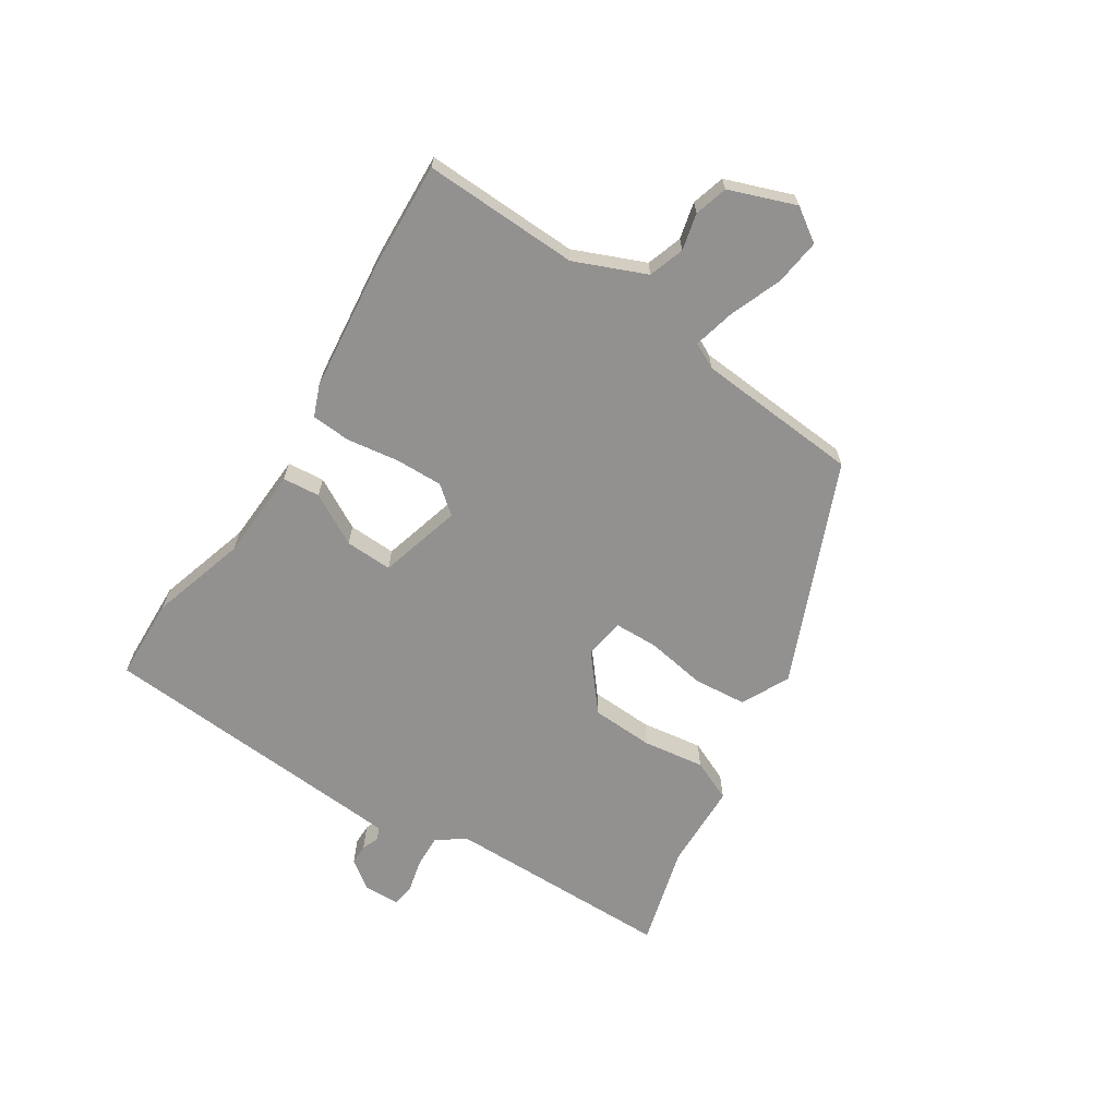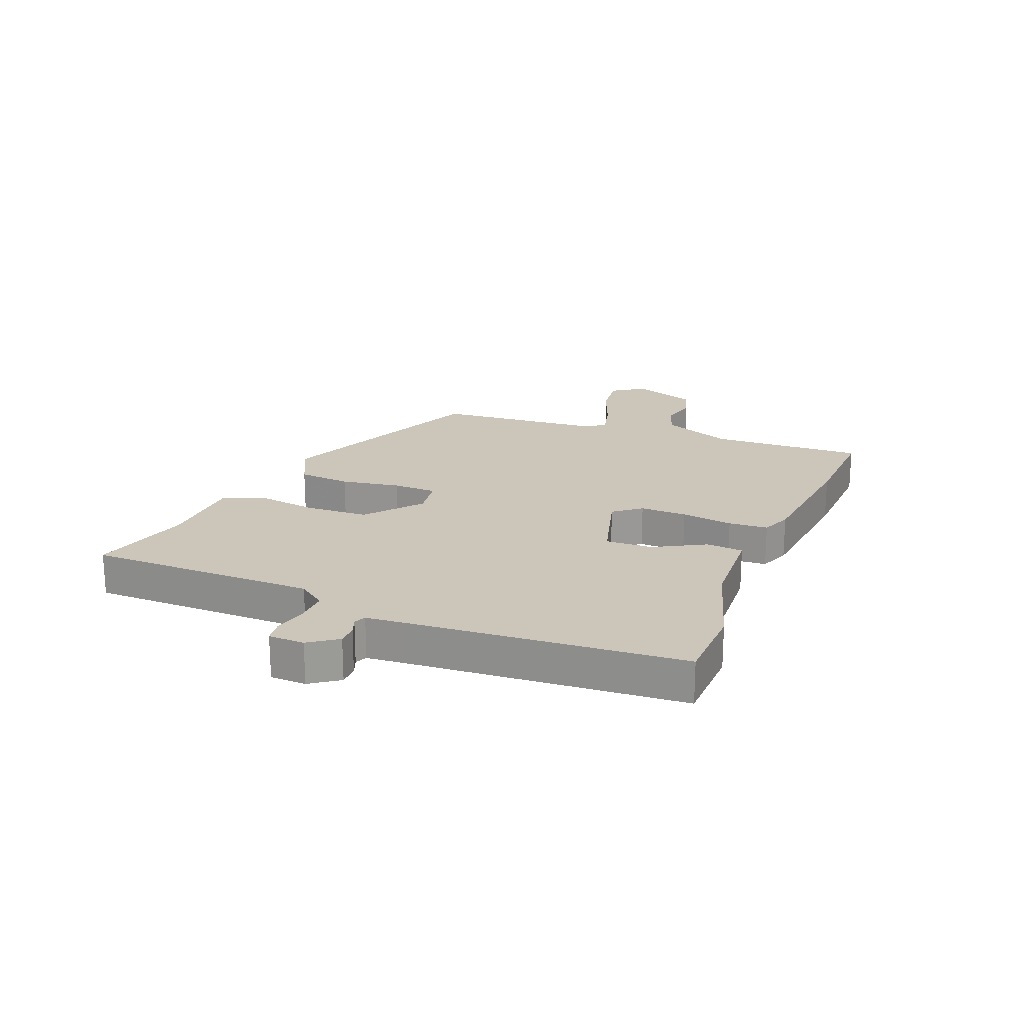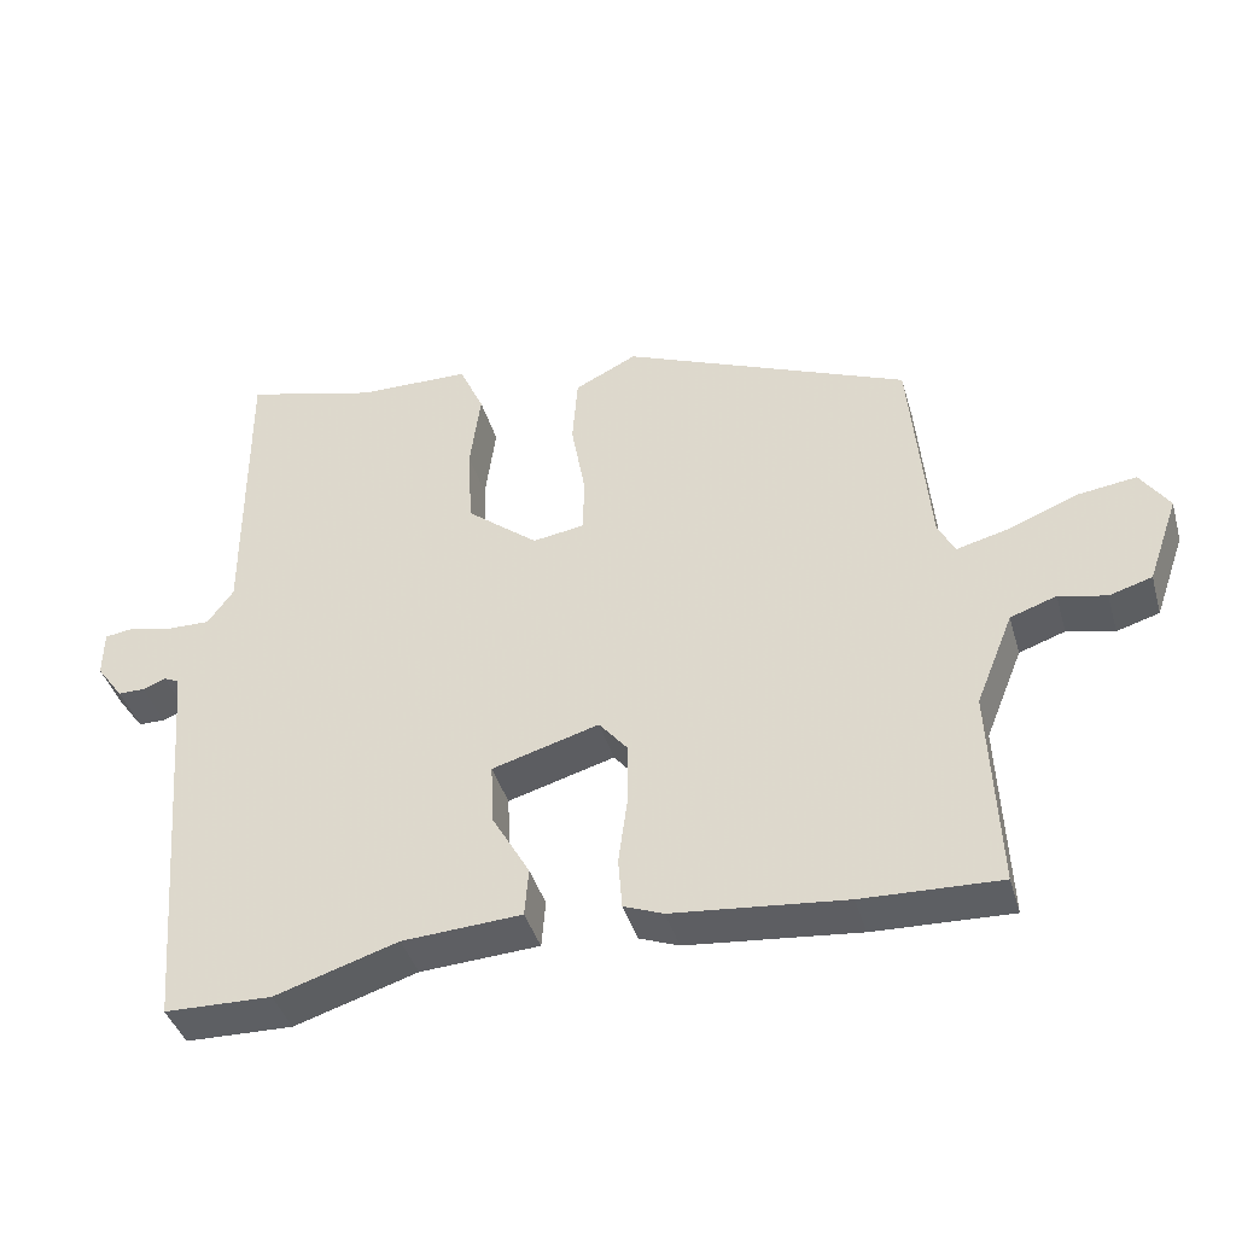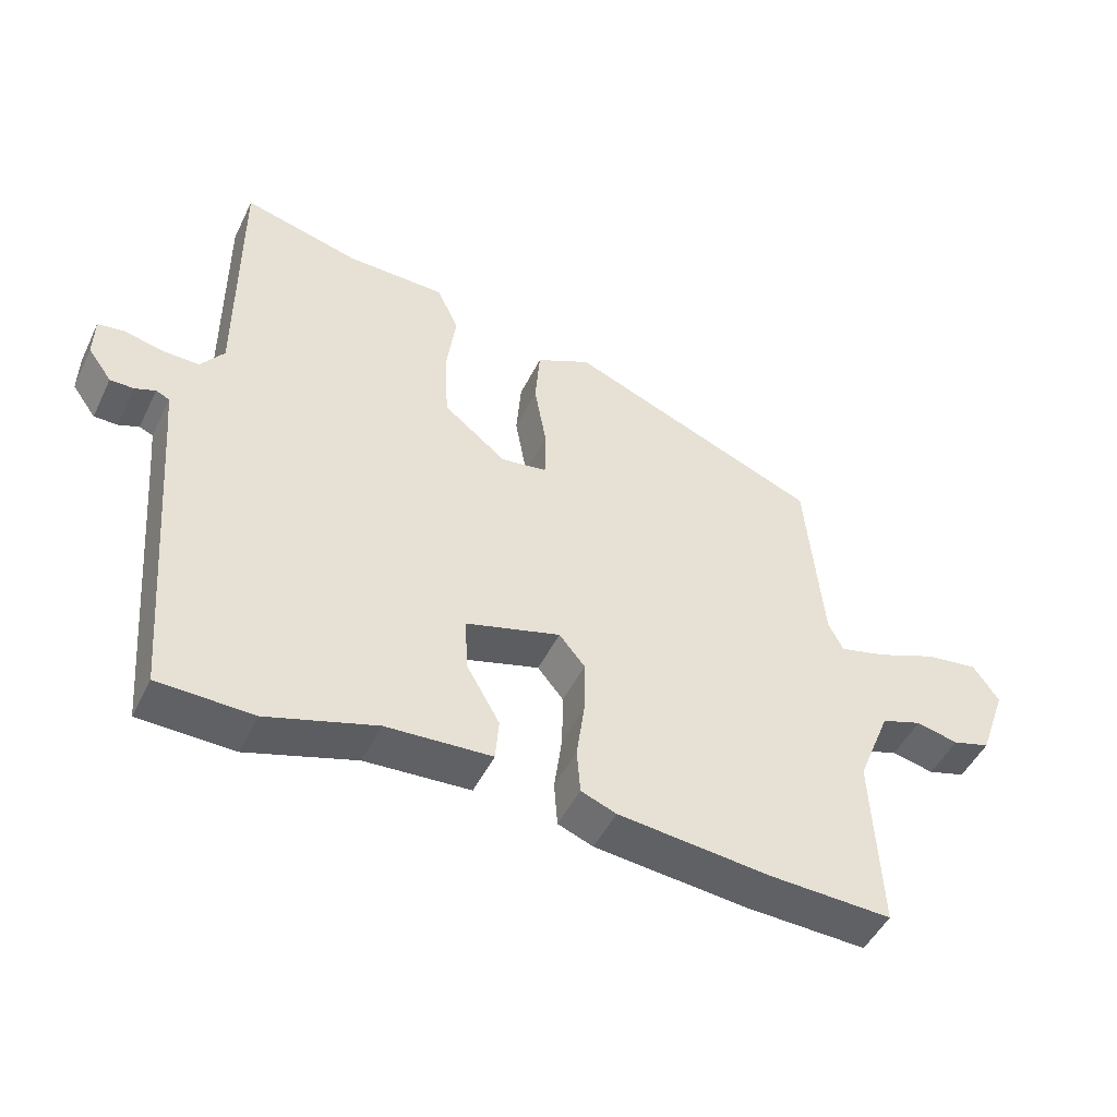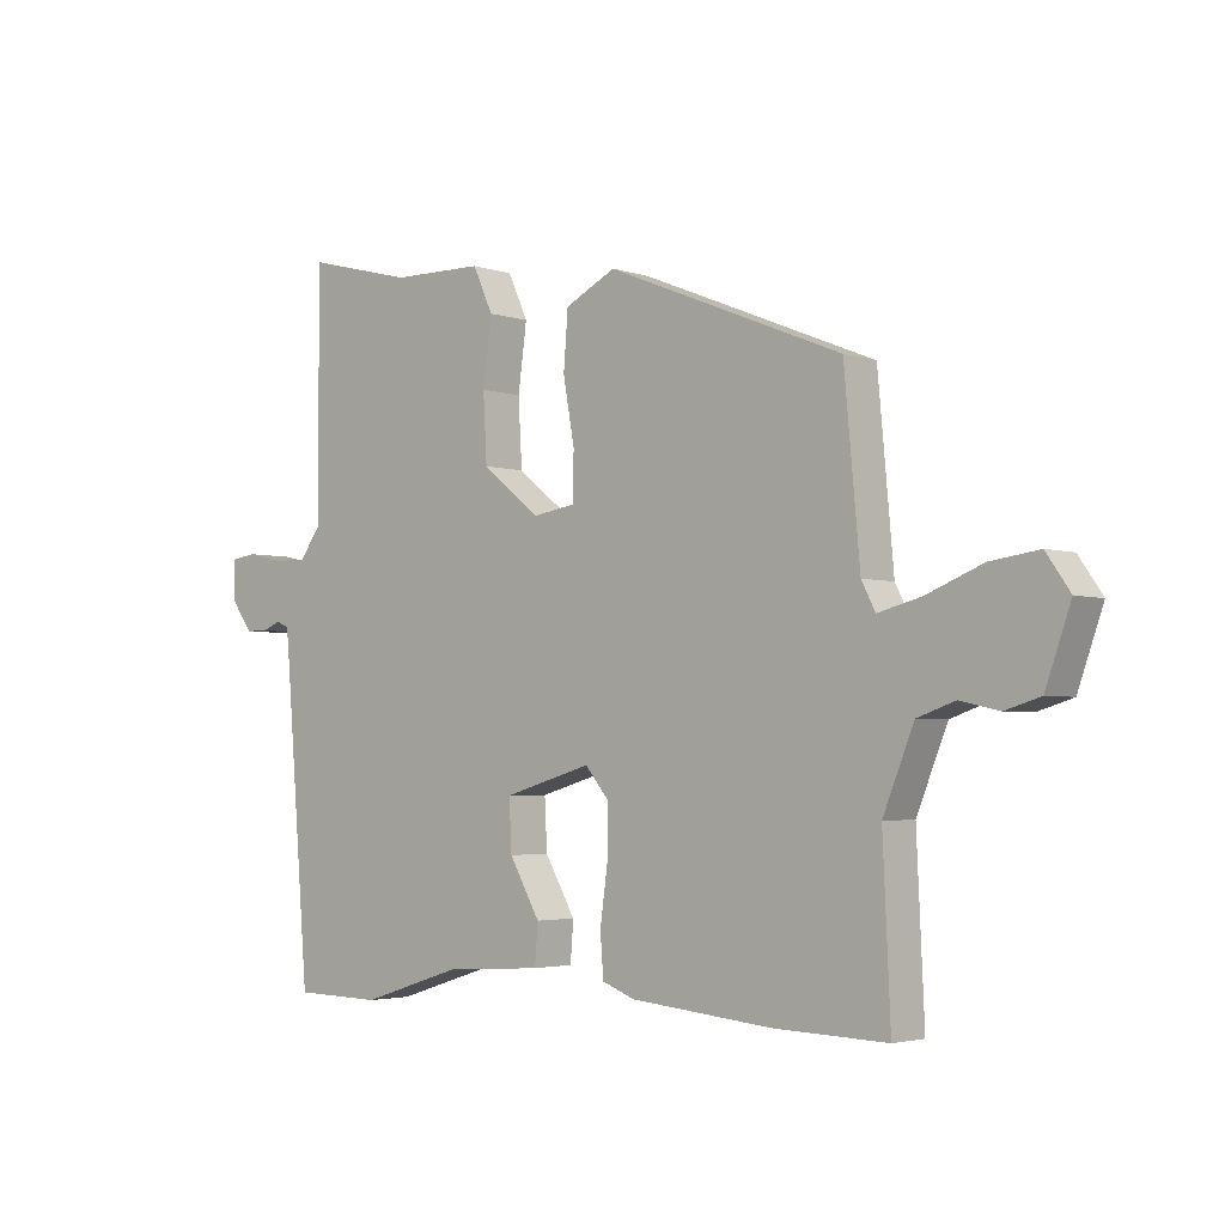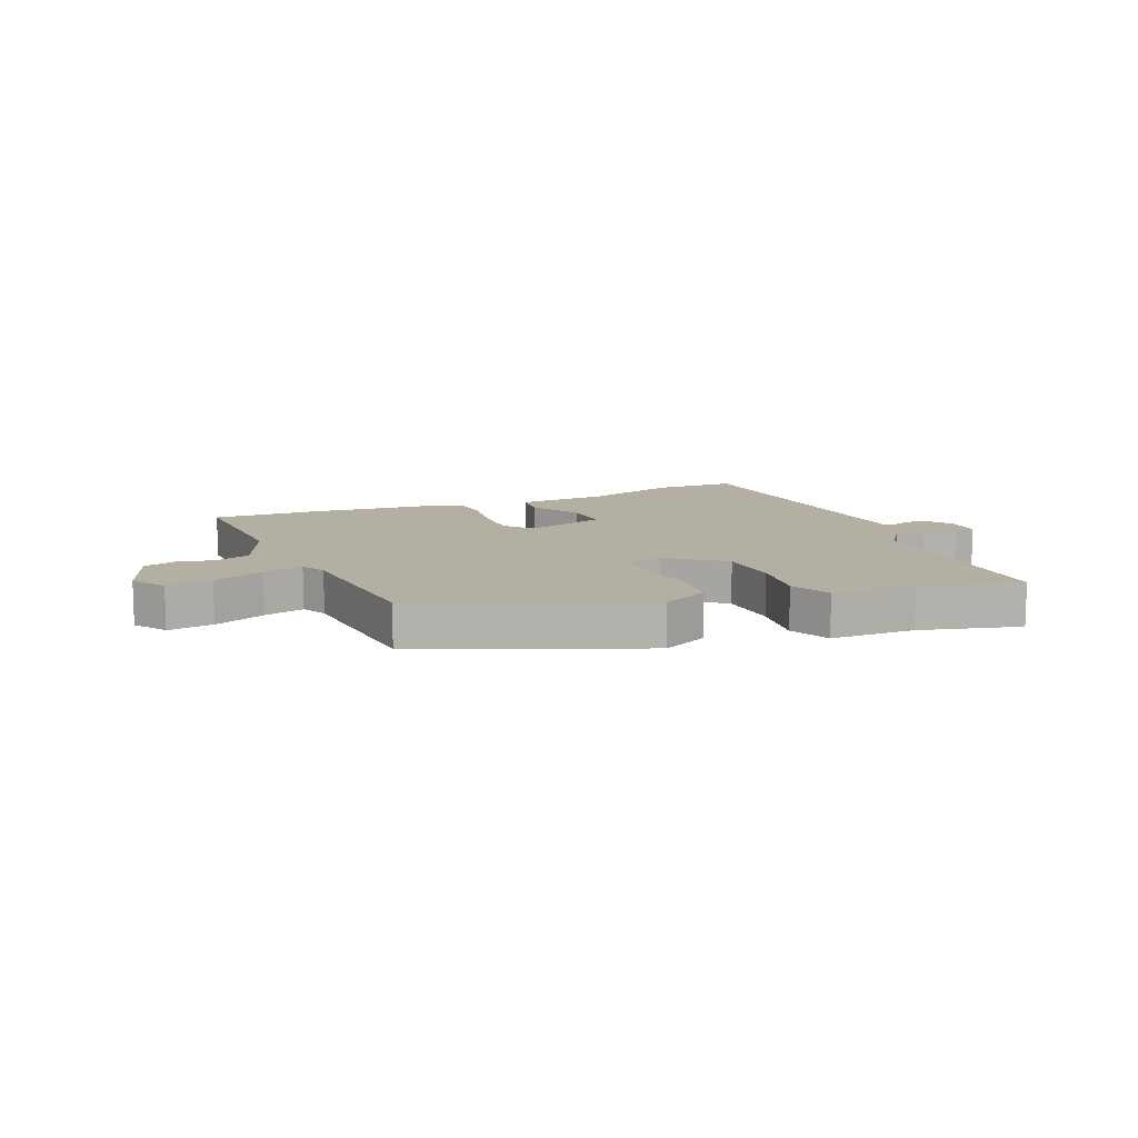
<metadata>
{"format":"obj","ext":"obj","renderer":"f3d","projection":"perspective","resolution":1024,"background":"white","views":[{"elev":-66.1,"azim":-122.1,"up":"+Y"},{"elev":20.8,"azim":112.4,"up":"+Y"},{"elev":-40.7,"azim":-164.3,"up":"+Z"},{"elev":-48.5,"azim":154.7,"up":"+Z"},{"elev":-3.3,"azim":-138.4,"up":"+Z"},{"elev":11.2,"azim":-22.7,"up":"+Y"}]}
</metadata>
<code>
v -0.351 0.07 -0.495
v -0.531 0.07 -0.501
v -0.519 0.07 -0.238
v -0.568 0.07 -0.117
v -0.628 0.07 -0.096
v -0.69 0.07 -0.11
v -0.746 0.07 -0.093
v -0.786 0.07 0.02
v -0.748 0.07 0.075
v -0.67 0.07 0.064
v -0.581 0.07 0.028
v -0.512 0.07 0.01
v -0.49 0.07 0.053
v -0.465 0.07 0.329
v -0.09 0.07 0.481
v -0.009 0.07 0.44
v -0.002 0.07 0.35
v -0.02 0.07 0.249
v -0.019 0.07 0.174
v 0.049 0.07 0.163
v 0.142 0.07 0.237
v 0.148 0.07 0.343
v 0.134 0.07 0.447
v 0.166 0.07 0.517
v 0.313 0.07 0.519
v 0.485 0.07 0.563
v 0.484 0.07 0.175
v 0.518 0.07 0.128
v 0.573 0.07 0.129
v 0.63 0.07 0.142
v 0.669 0.07 0.136
v 0.67 0.07 0.075
v 0.635 0.07 0.027
v 0.6 0.07 0.027
v 0.57 0.07 0.039
v 0.55 0.07 0.03
v 0.544 0.07 -0.035
v 0.506 0.07 -0.5
v 0.366 0.07 -0.503
v 0.205 0.07 -0.452
v 0.049 0.07 -0.442
v 0.044 0.07 -0.379
v 0.093 0.07 -0.293
v 0.097 0.07 -0.213
v -0.043 0.07 -0.172
v -0.081 0.07 -0.218
v -0.08 0.07 -0.298
v -0.068 0.07 -0.386
v -0.073 0.07 -0.453
v -0.125 0.07 -0.473
v -0.351 0 -0.495
v -0.531 0 -0.501
v -0.519 0 -0.238
v -0.568 0 -0.117
v -0.628 0 -0.096
v -0.69 0 -0.11
v -0.746 0 -0.093
v -0.786 0 0.02
v -0.748 0 0.075
v -0.67 0 0.064
v -0.581 0 0.028
v -0.512 0 0.01
v -0.49 0 0.053
v -0.465 0 0.329
v -0.09 0 0.481
v -0.009 0 0.44
v -0.002 0 0.35
v -0.02 0 0.249
v -0.019 0 0.174
v 0.049 0 0.163
v 0.142 0 0.237
v 0.148 0 0.343
v 0.134 0 0.447
v 0.166 0 0.517
v 0.313 0 0.519
v 0.485 0 0.563
v 0.484 0 0.175
v 0.518 0 0.128
v 0.573 0 0.129
v 0.63 0 0.142
v 0.669 0 0.136
v 0.67 0 0.075
v 0.635 0 0.027
v 0.6 0 0.027
v 0.57 0 0.039
v 0.55 0 0.03
v 0.544 0 -0.035
v 0.506 0 -0.5
v 0.366 0 -0.503
v 0.205 0 -0.452
v 0.049 0 -0.442
v 0.044 0 -0.379
v 0.093 0 -0.293
v 0.097 0 -0.213
v -0.043 0 -0.172
v -0.081 0 -0.218
v -0.08 0 -0.298
v -0.068 0 -0.386
v -0.073 0 -0.453
v -0.125 0 -0.473
f 1 2 3
f 50 1 3
f 49 50 3
f 48 49 3
f 47 48 3
f 46 47 3 4
f 45 46 4 5
f 40 41 42 43
f 40 43 44
f 39 40 44
f 38 39 44
f 37 38 44
f 36 37 44 45
f 33 34 35
f 32 33 35
f 31 32 35
f 30 31 35
f 29 30 35
f 36 45 5
f 35 36 5
f 29 35 5
f 28 29 5
f 25 26 27
f 24 25 27
f 23 24 27
f 22 23 27
f 21 22 27 28
f 16 17 18
f 15 16 18
f 14 15 18
f 13 14 18
f 12 13 18 19
f 9 10 11
f 8 9 11
f 7 8 11
f 6 7 11
f 5 6 11
f 5 11 12
f 20 21 28
f 20 28 5 12
f 12 19 20
f 53 52 51
f 53 51 100
f 53 100 99
f 53 99 98
f 53 98 97
f 54 53 97 96
f 55 54 96 95
f 93 92 91 90
f 94 93 90
f 94 90 89
f 94 89 88
f 94 88 87
f 95 94 87 86
f 85 84 83
f 85 83 82
f 85 82 81
f 85 81 80
f 85 80 79
f 55 95 86
f 55 86 85
f 55 85 79
f 55 79 78
f 77 76 75
f 77 75 74
f 77 74 73
f 77 73 72
f 78 77 72 71
f 68 67 66
f 68 66 65
f 68 65 64
f 68 64 63
f 69 68 63 62
f 61 60 59
f 61 59 58
f 61 58 57
f 61 57 56
f 61 56 55
f 62 61 55
f 78 71 70
f 62 55 78 70
f 70 69 62
f 1 51 52 2
f 2 52 53 3
f 3 53 54 4
f 4 54 55 5
f 5 55 56 6
f 6 56 57 7
f 7 57 58 8
f 8 58 59 9
f 9 59 60 10
f 10 60 61 11
f 11 61 62 12
f 12 62 63 13
f 13 63 64 14
f 14 64 65 15
f 15 65 66 16
f 16 66 67 17
f 17 67 68 18
f 18 68 69 19
f 19 69 70 20
f 20 70 71 21
f 21 71 72 22
f 22 72 73 23
f 23 73 74 24
f 24 74 75 25
f 25 75 76 26
f 26 76 77 27
f 27 77 78 28
f 28 78 79 29
f 29 79 80 30
f 30 80 81 31
f 31 81 82 32
f 32 82 83 33
f 33 83 84 34
f 34 84 85 35
f 35 85 86 36
f 36 86 87 37
f 37 87 88 38
f 38 88 89 39
f 39 89 90 40
f 40 90 91 41
f 41 91 92 42
f 42 92 93 43
f 43 93 94 44
f 44 94 95 45
f 45 95 96 46
f 46 96 97 47
f 47 97 98 48
f 48 98 99 49
f 49 99 100 50
f 50 100 51 1

</code>
